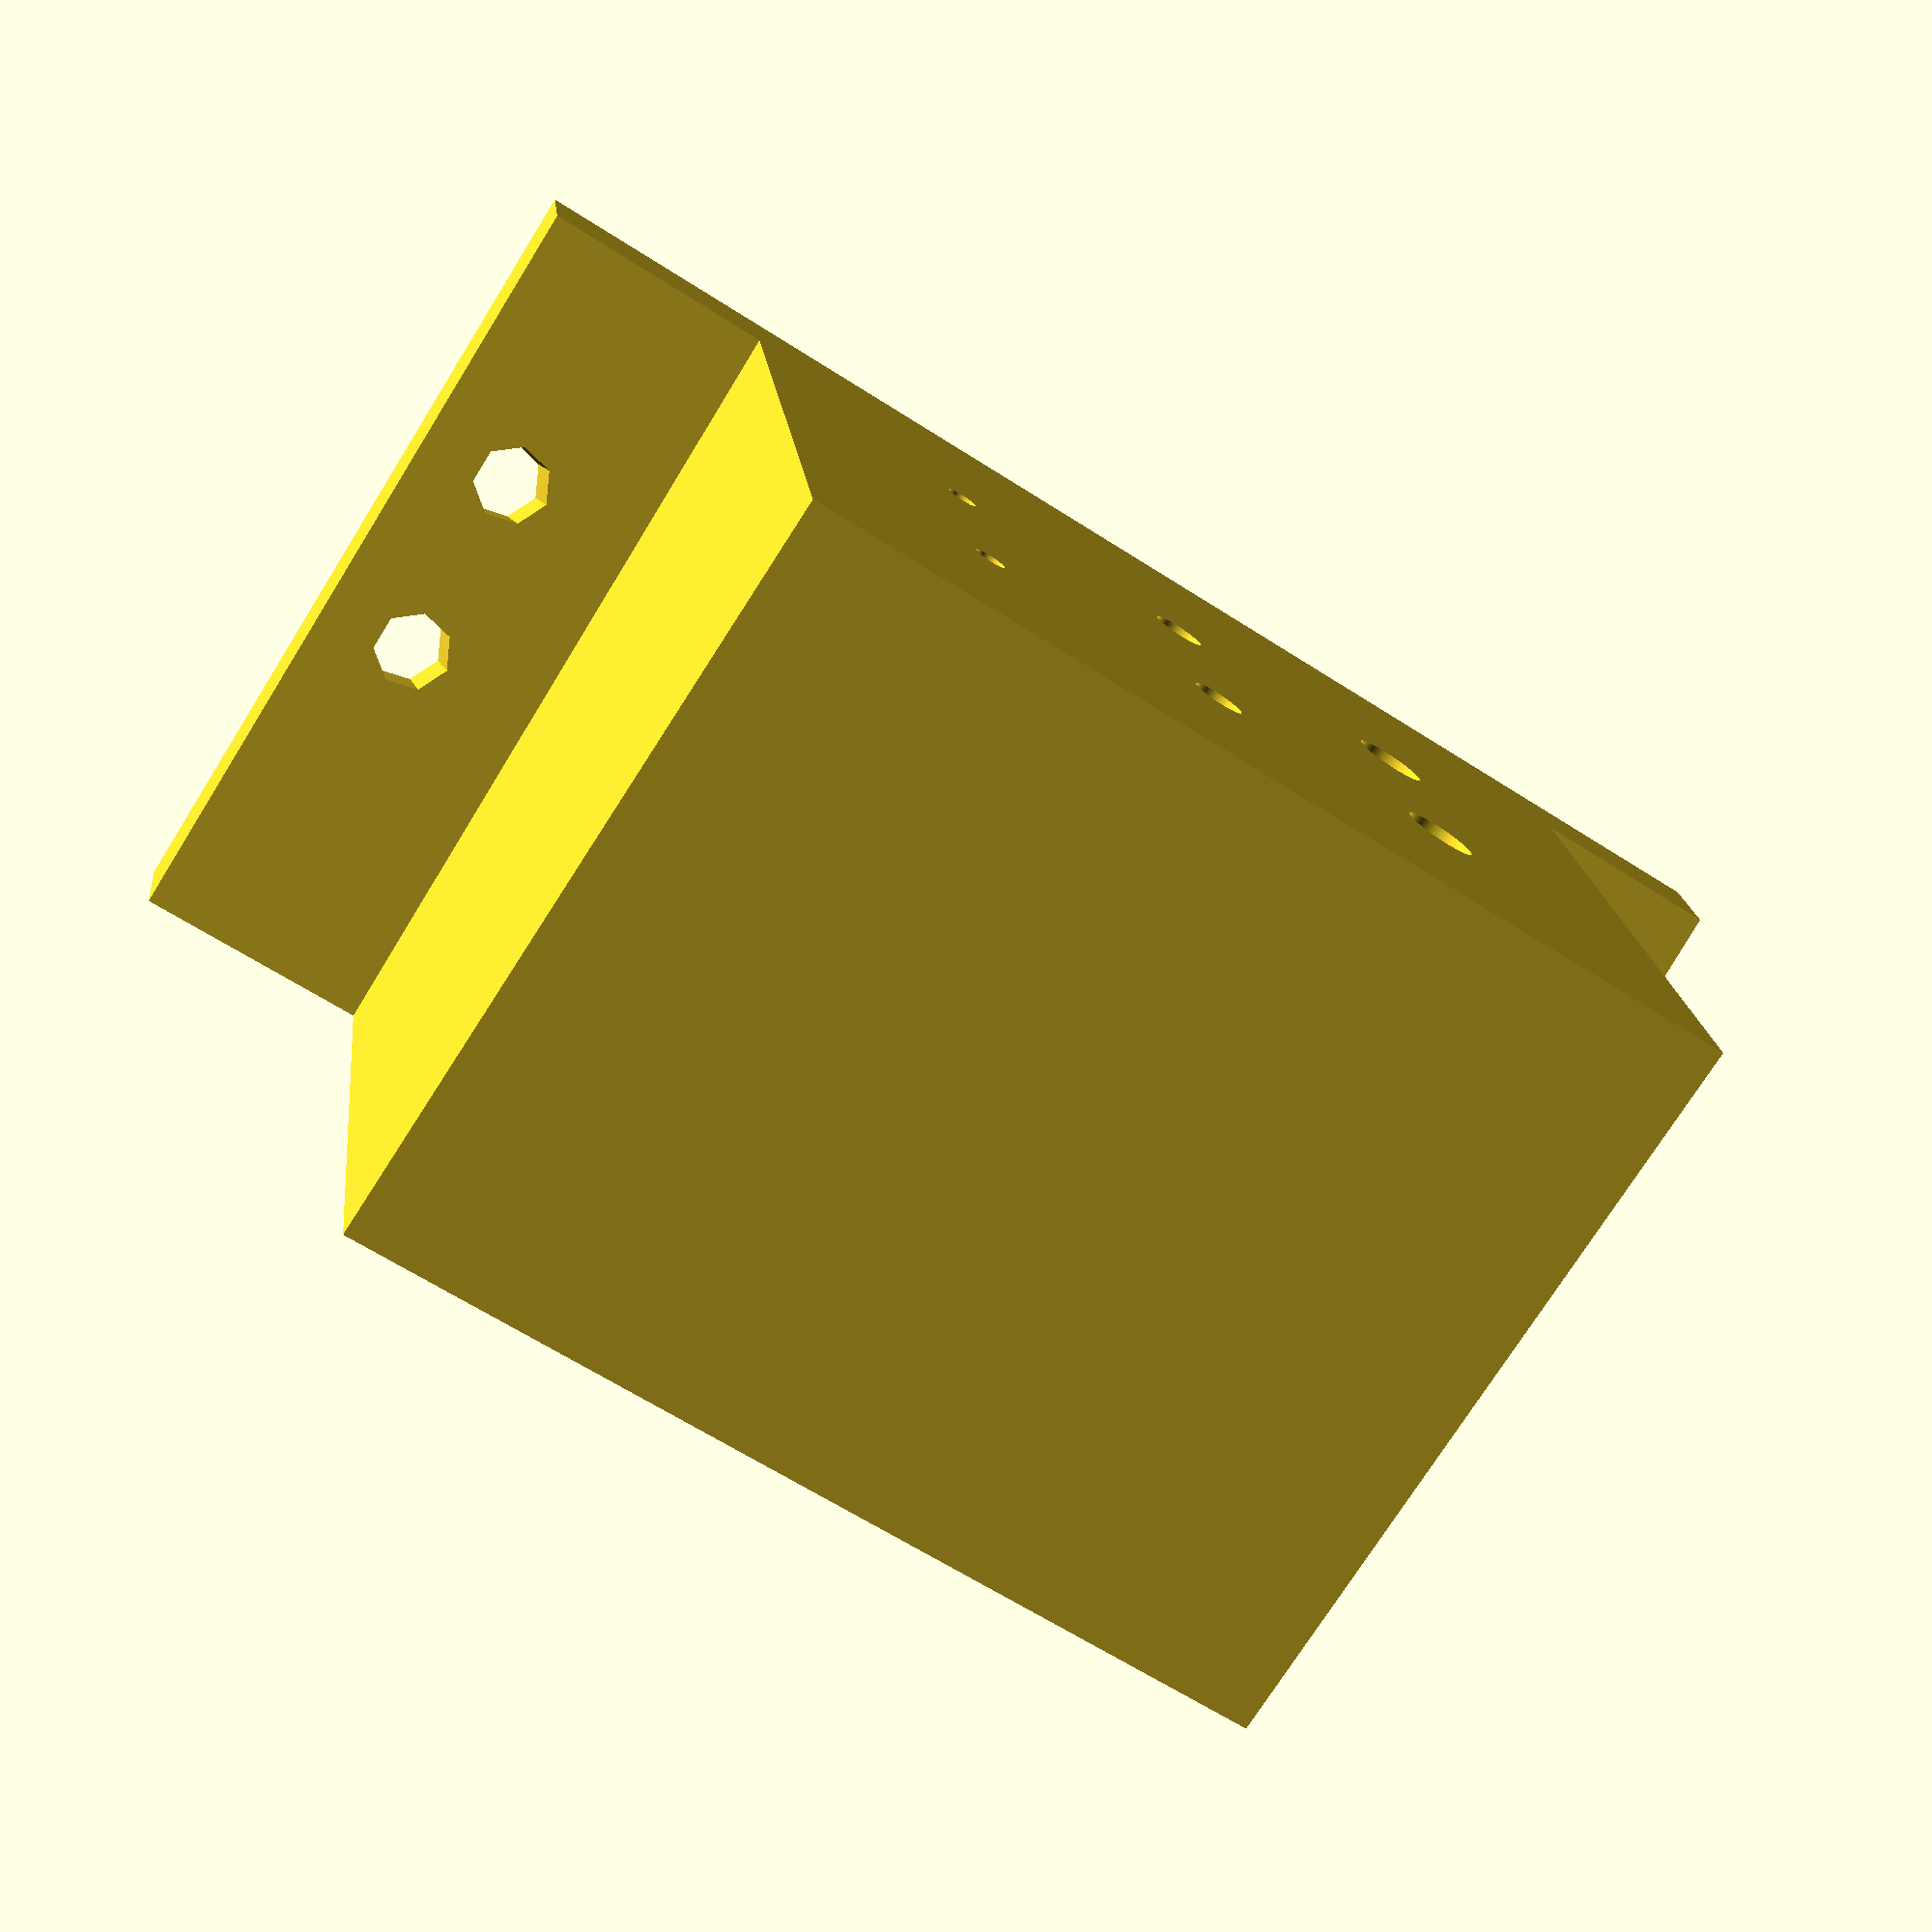
<openscad>
module center_punch_holder(N,K,min_diameter, max_diameter, space, height)
{
    difference()
    {
        translate([-10,0,0])cube([(N+1)*space+20,(K+1)*space+10, height]);
        union()
        {
            for (i=[1:N])
            {
                for (j=[1:K])
                {
                    translate([i*space, j*space, 3]) cylinder(r=i/2+0.3, h = (height+1),$fn=120);
                }    
            }
            translate([-space-5,K*space+10,0]) rotate([-8,0,0])cube([(N+2)*space+20, (K+2)*space+20, height+20]);
            translate([-space*(N+3)-5,K*space+5,0]) rotate([-8,0,0]) mirror([0,1,0]) translate([0,0,-10])cube([(N+2)*space+20, (K+2)*space+20, height+20]);
            translate([(N+1)*space,K*space+5,0]) rotate([-8,0,0]) mirror([0,1,0]) translate([0,0,-10])cube([(N+2)*space+20, (K+2)*space+20, height+20]);
            translate([-5,20,height-10])rotate([-100,0,0])cylinder(r=2, h=40);
            translate([-5,20,20])rotate([-100,0,0])cylinder(r=2, h=40);
            translate([4+(N+1)*space,20,height-10])rotate([-100,0,0])cylinder(r=2, h=40);
            translate([4+(N+1)*space,20,20])rotate([-100,0,0])cylinder(r=2, h=40);
        }
    }
}

center_punch_holder(3, 2, 12, 12, 13, 40);
</openscad>
<views>
elev=255.6 azim=172.9 roll=212.7 proj=p view=solid
</views>
